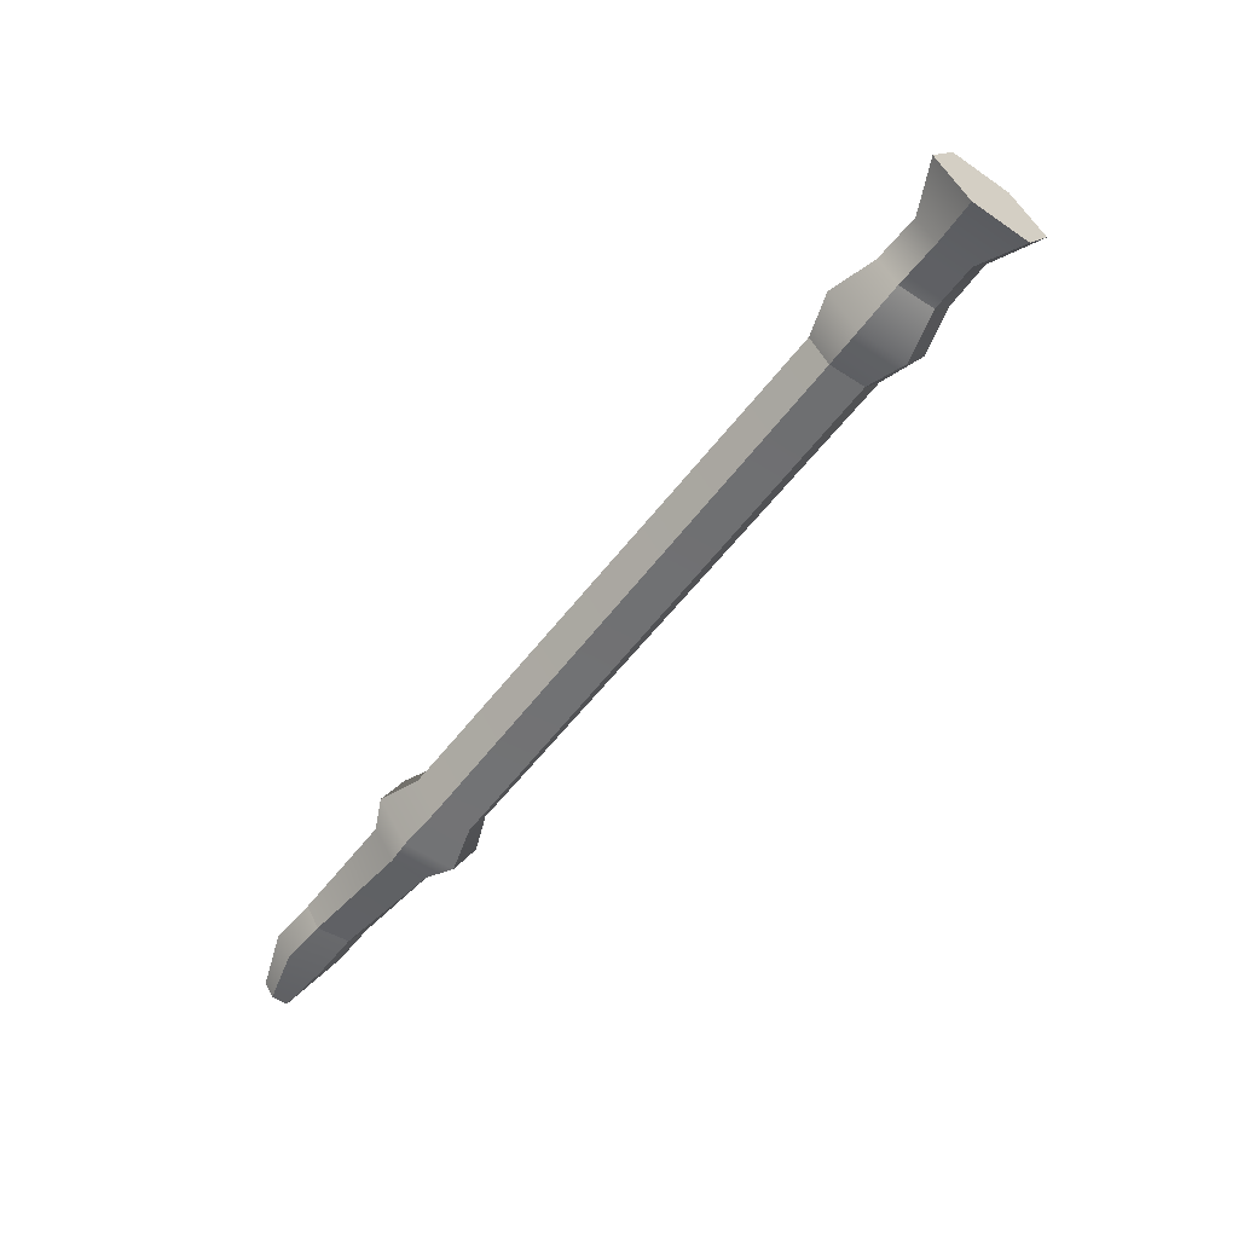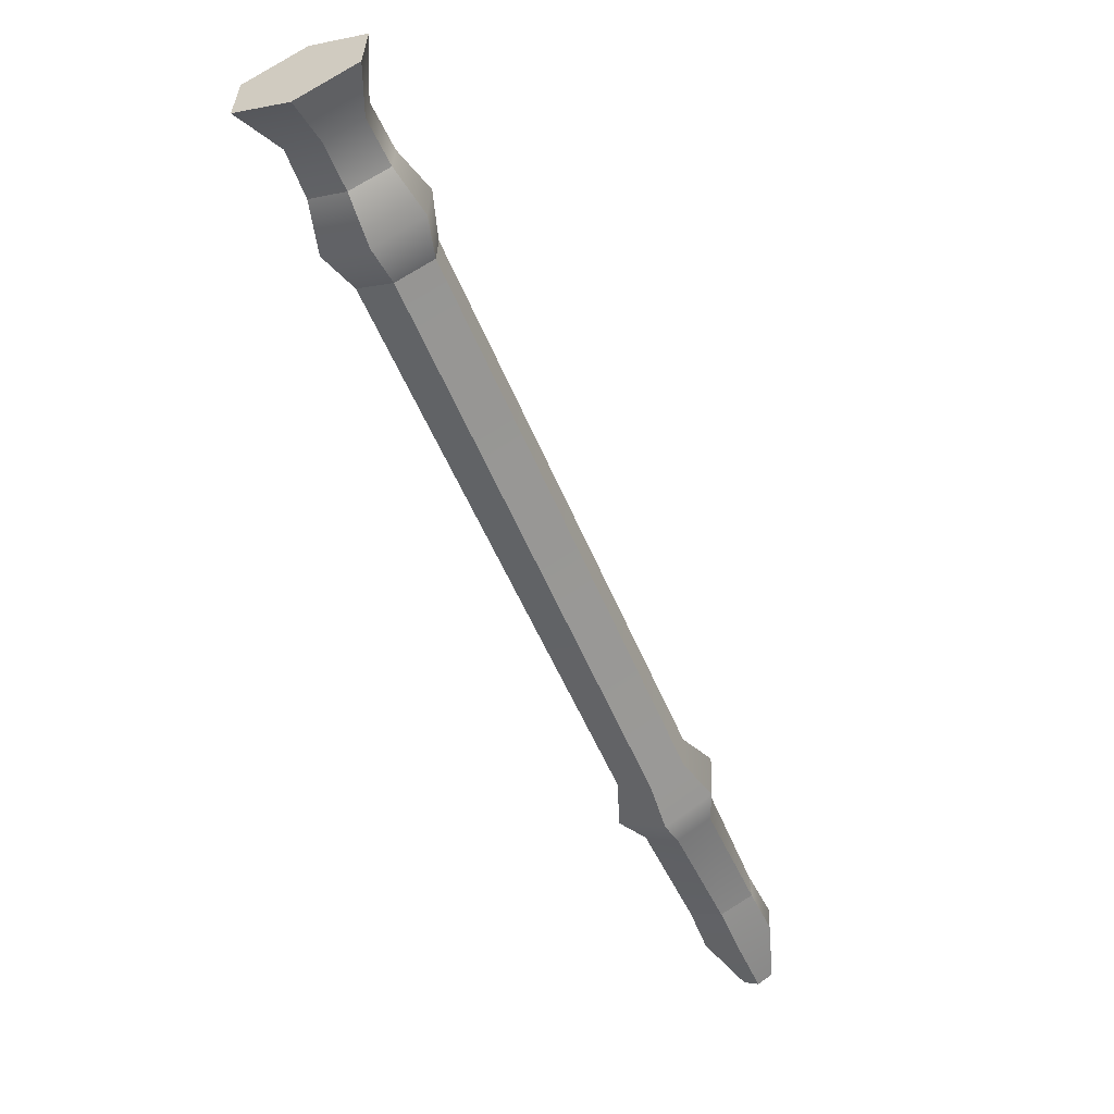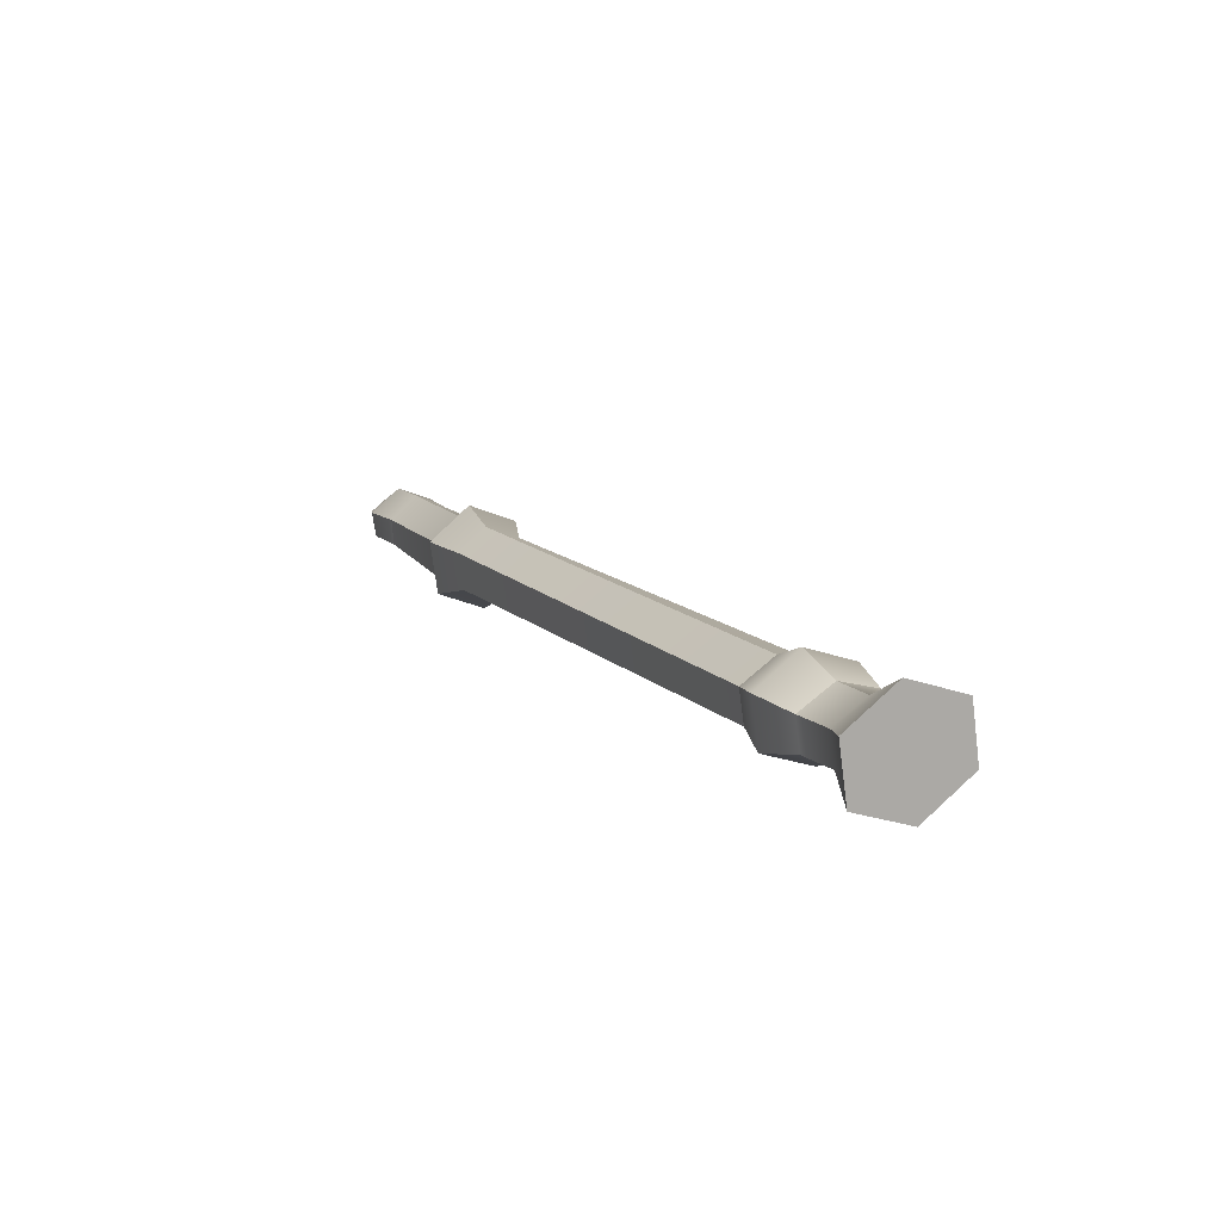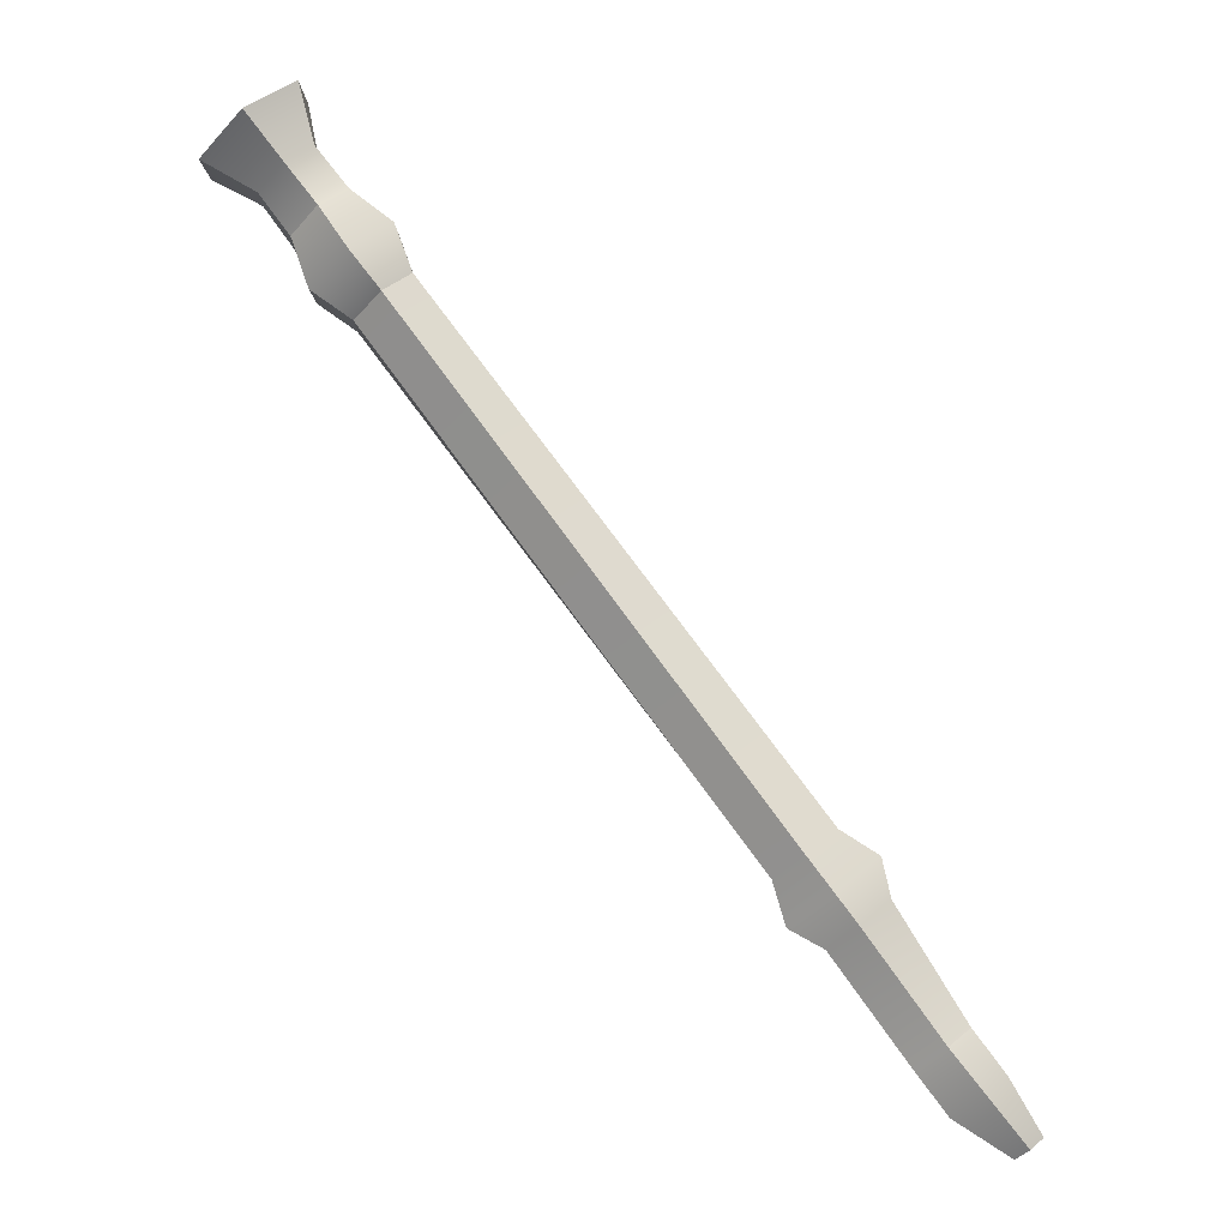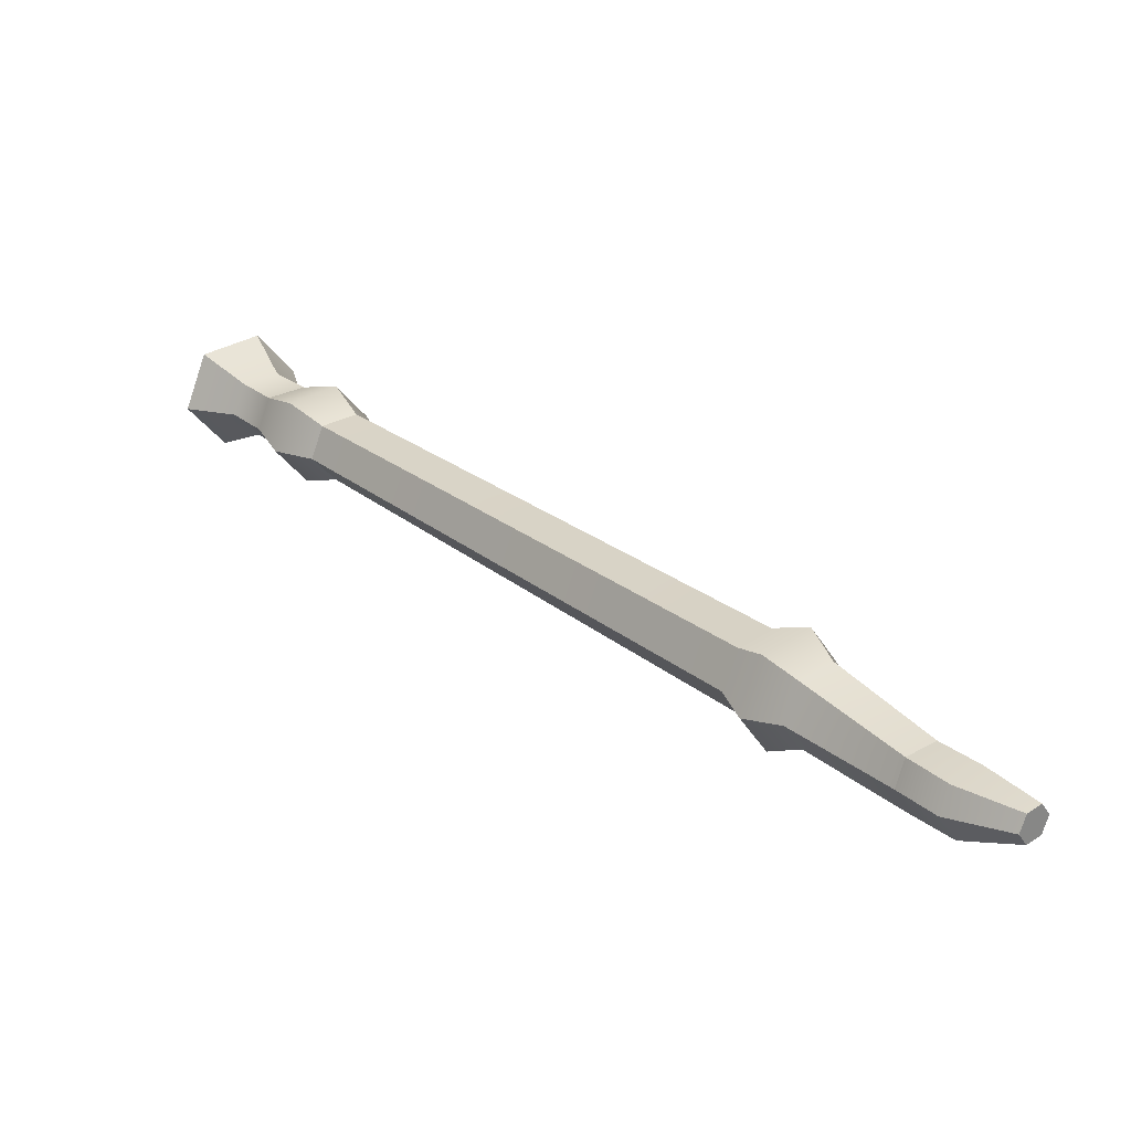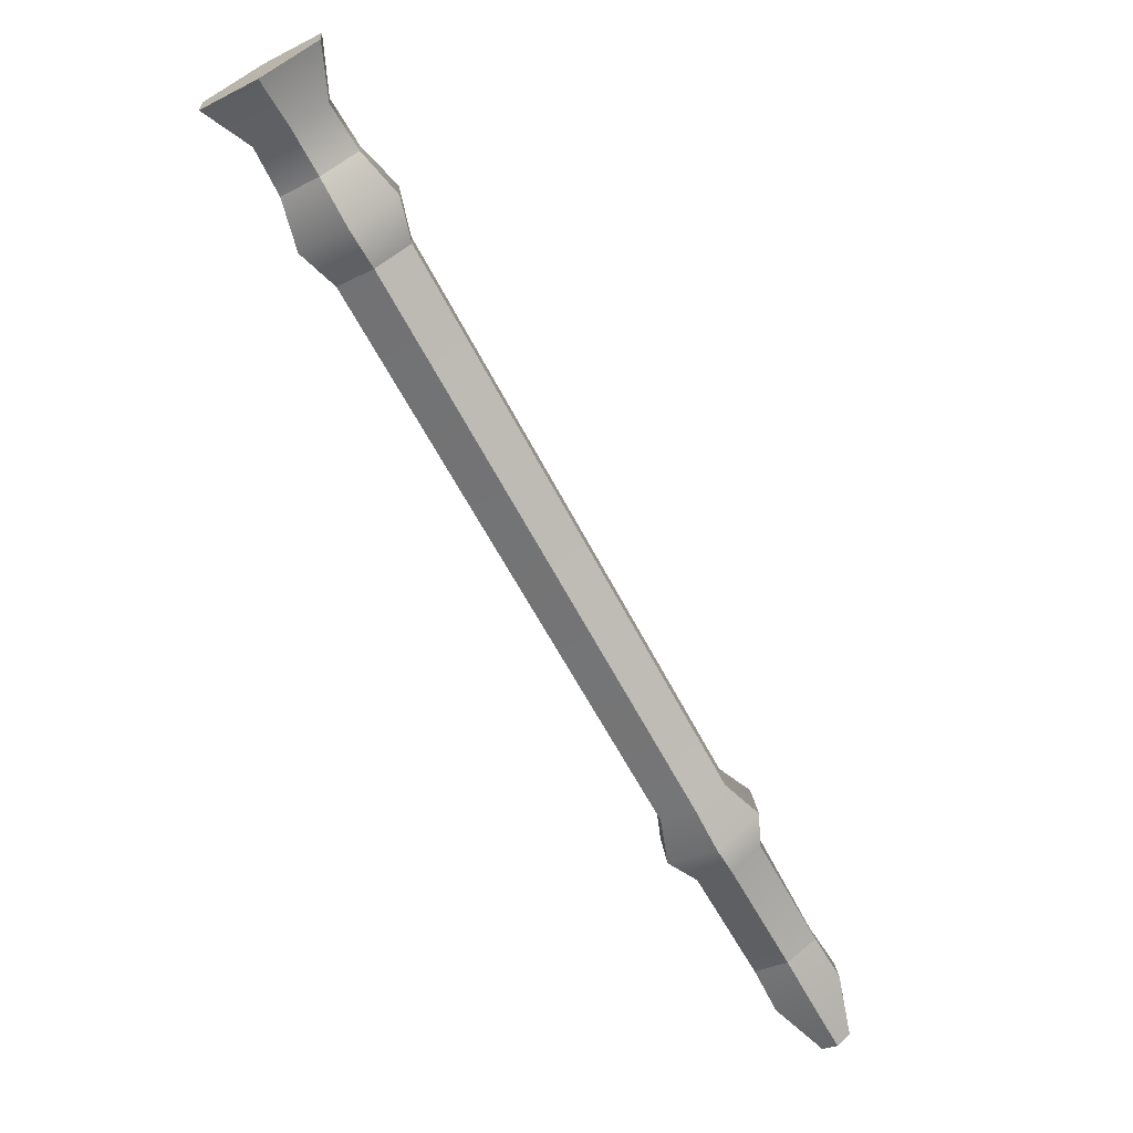
<metadata>
{"format":"obj","ext":"obj","renderer":"f3d","projection":"perspective","resolution":1024,"background":"white","views":[{"elev":13.5,"azim":114.2,"up":"+Z"},{"elev":77.5,"azim":146.5,"up":"+Y"},{"elev":70.6,"azim":139.6,"up":"+Z"},{"elev":-41.6,"azim":50.5,"up":"+Y"},{"elev":-31.4,"azim":118.6,"up":"+Y"},{"elev":61.6,"azim":137.7,"up":"+Y"}]}
</metadata>
<code>
o f2_Flauta_1:pCylinder3
v -0.5753 12.56 4.763
v -0.6957 12.37 4.928
v -0.5008 12.18 5.095
v -0.1856 12.2 5.096
v -0.06706 12.39 4.931
v -0.2618 12.58 4.765
v -0.3064 9.048 1.087
v -0.2716 9.105 1.039
v -0.189 9.112 1.037
v -0.1408 9.062 1.082
v -0.1751 9.005 1.13
v -0.2582 8.998 1.132
v -0.1791 12.23 4.758
v -0.3066 12.34 4.658
v -0.441 12.11 4.845
v -0.2457 12.12 4.851
v -0.1639 12.08 4.59
v -0.09312 11.94 4.409
v -0.2581 12.1 4.268
v -0.2992 12.19 4.487
v -0.4344 11.97 4.675
v -0.4617 11.76 4.549
v -0.1941 11.77 4.55
v -0.2309 11.97 4.684
v -0.1566 11.8 4.261
v -0.07992 10 2.154
v -0.1883 10.11 2.051
v -0.2841 11.91 4.16
v -0.423 11.68 4.352
v -0.347 9.855 2.27
v -0.1587 9.871 2.263
v -0.2254 11.69 4.357
v -0.07155 9.777 1.895
v -0.0839 9.363 1.499
v -0.1959 9.46 1.41
v -0.1787 9.889 1.793
v -0.3354 9.632 2.009
v -0.3232 9.251 1.586
v -0.1447 9.274 1.574
v -0.1494 9.648 2.003
v -0.07129 9.206 1.333
v -0.1886 9.311 1.238
v -0.316 9.102 1.413
v -0.125 9.118 1.407
v -0.5009 12.33 4.652
v -0.5687 12.22 4.744
v -0.5018 12.19 4.478
v -0.5243 12.09 4.267
v -0.57 12.08 4.572
v -0.6268 11.92 4.407
v -0.4808 11.91 4.154
v -0.3756 10.1 2.057
v -0.5508 11.79 4.25
v -0.4555 9.97 2.166
v -0.3637 9.874 1.799
v -0.3689 9.458 1.405
v -0.4426 9.746 1.907
v -0.4186 9.365 1.483
v -0.3719 9.307 1.234
v -0.4259 9.218 1.308
v -0.1076 9.704 2.169
v 0.004184 9.889 2.014
v -0.1496 10.05 1.868
v -0.4153 10.03 1.876
v -0.5286 9.844 2.03
v -0.3747 9.681 2.178
f 1 2 3 4 5 6
f 7 8 9 10 11 12
f 5 13 14 6
f 3 15 16 4
f 4 16 13 5
f 17 18 19 20
f 21 22 23 24
f 24 23 18 17
f 25 26 27 28
f 29 30 31 32
f 32 31 26 25
f 33 34 35 36
f 37 38 39 40
f 40 39 34 33
f 34 41 42 35
f 38 43 44 39
f 39 44 41 34
f 41 10 9 42
f 43 12 11 44
f 44 11 10 41
f 1 6 14 45
f 3 2 46 15
f 2 1 45 46
f 47 20 19 48
f 21 49 50 22
f 49 47 48 50
f 51 28 27 52
f 29 53 54 30
f 53 51 52 54
f 55 36 35 56
f 37 57 58 38
f 57 55 56 58
f 56 35 42 59
f 38 58 60 43
f 58 56 59 60
f 59 42 9 8
f 43 60 7 12
f 60 59 8 7
f 15 46 49 21
f 16 15 21 24
f 13 16 24 17
f 14 13 17 20
f 45 14 20 47
f 46 45 47 49
f 22 50 53 29
f 23 22 29 32
f 18 23 32 25
f 19 18 25 28
f 48 19 28 51
f 50 48 51 53
f 61 40 33 62
f 63 62 33 36
f 64 63 36 55
f 65 64 55 57
f 66 65 57 37
f 61 66 37 40
f 31 61 62 26
f 27 26 62 63
f 52 27 63 64
f 54 52 64 65
f 30 54 65 66
f 31 30 66 61

</code>
